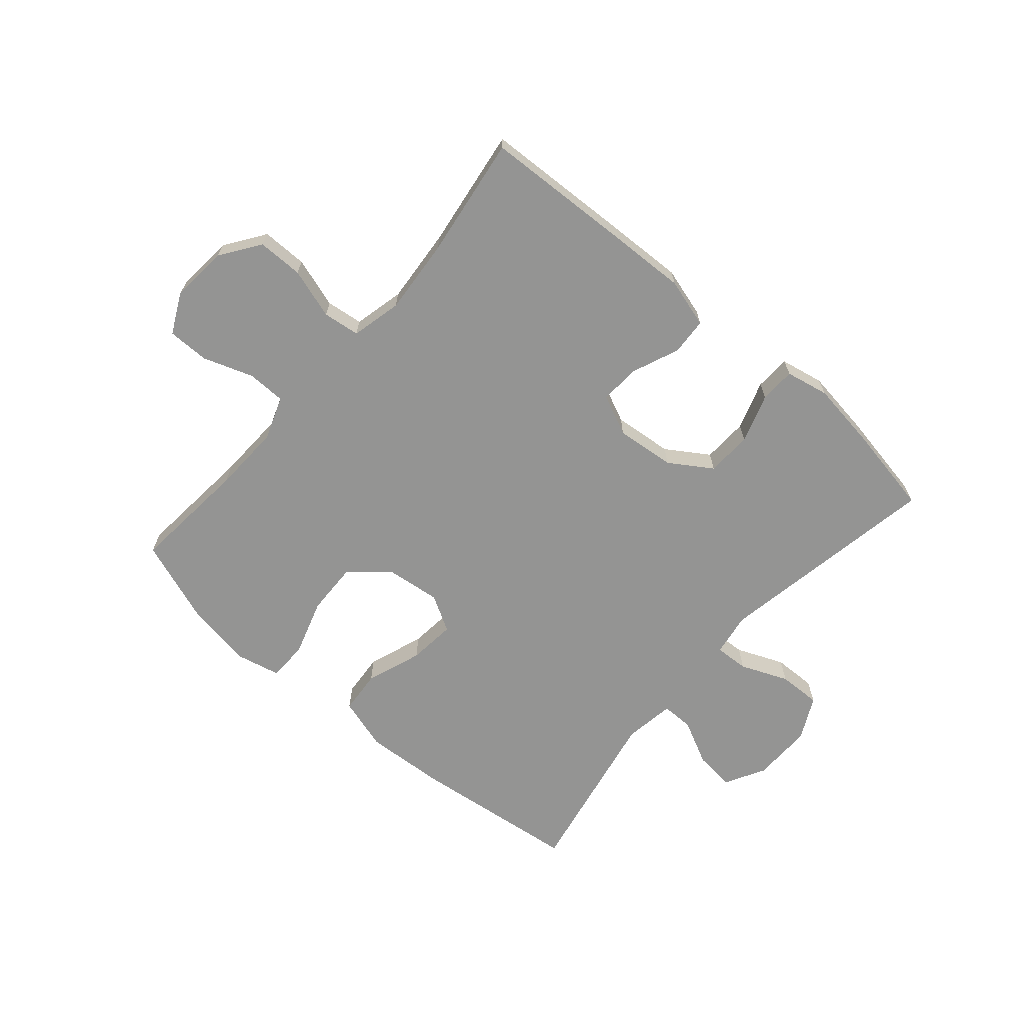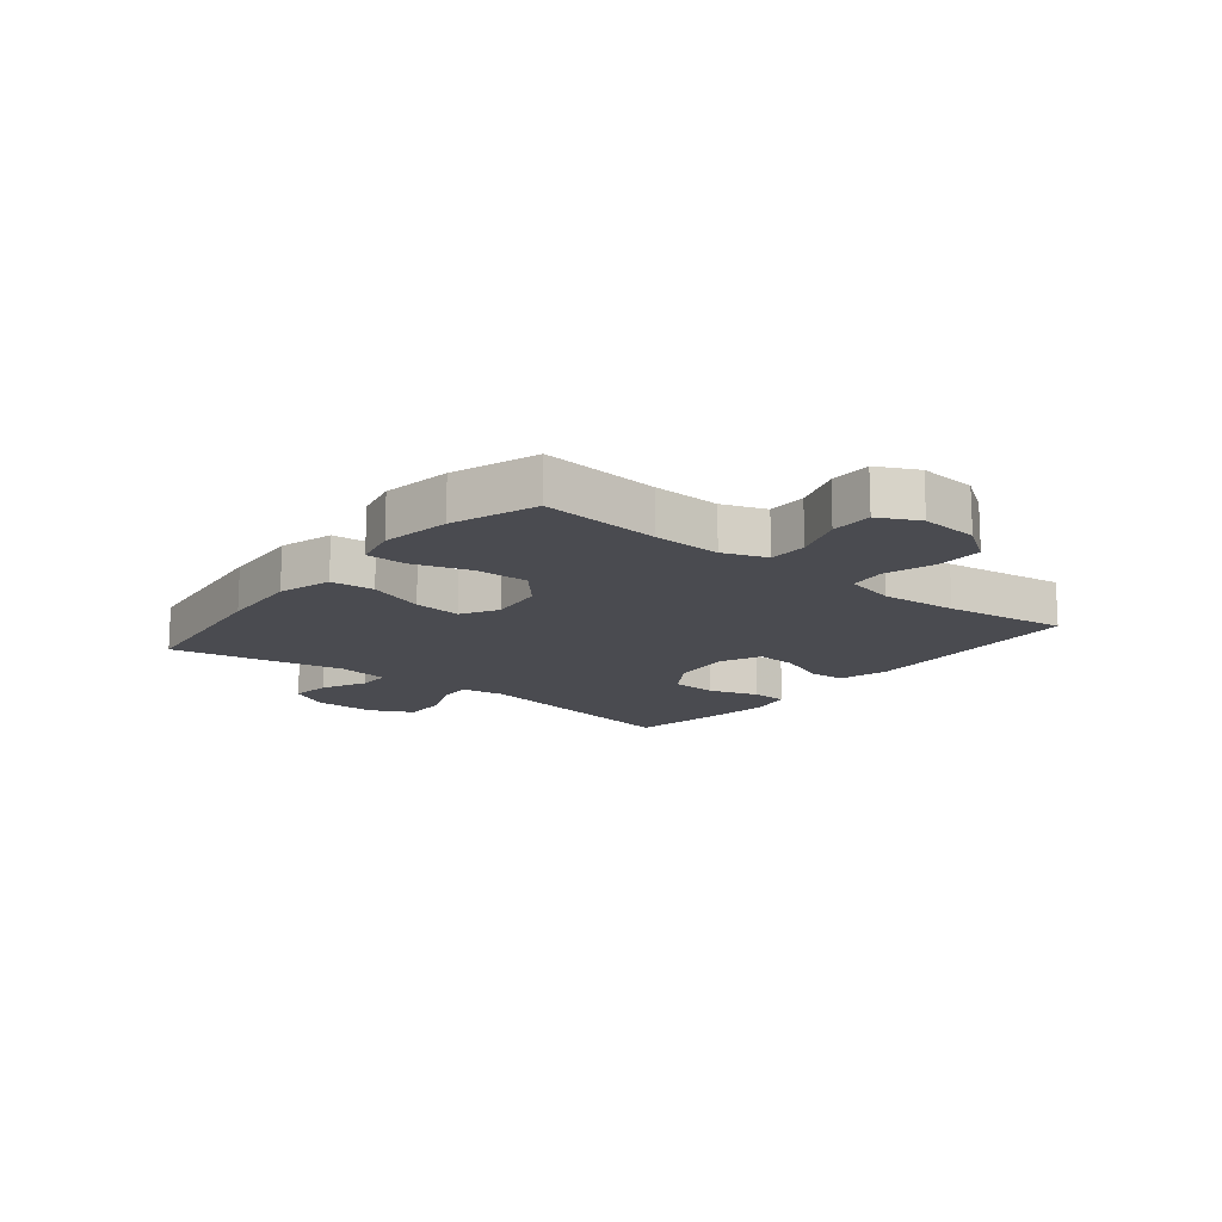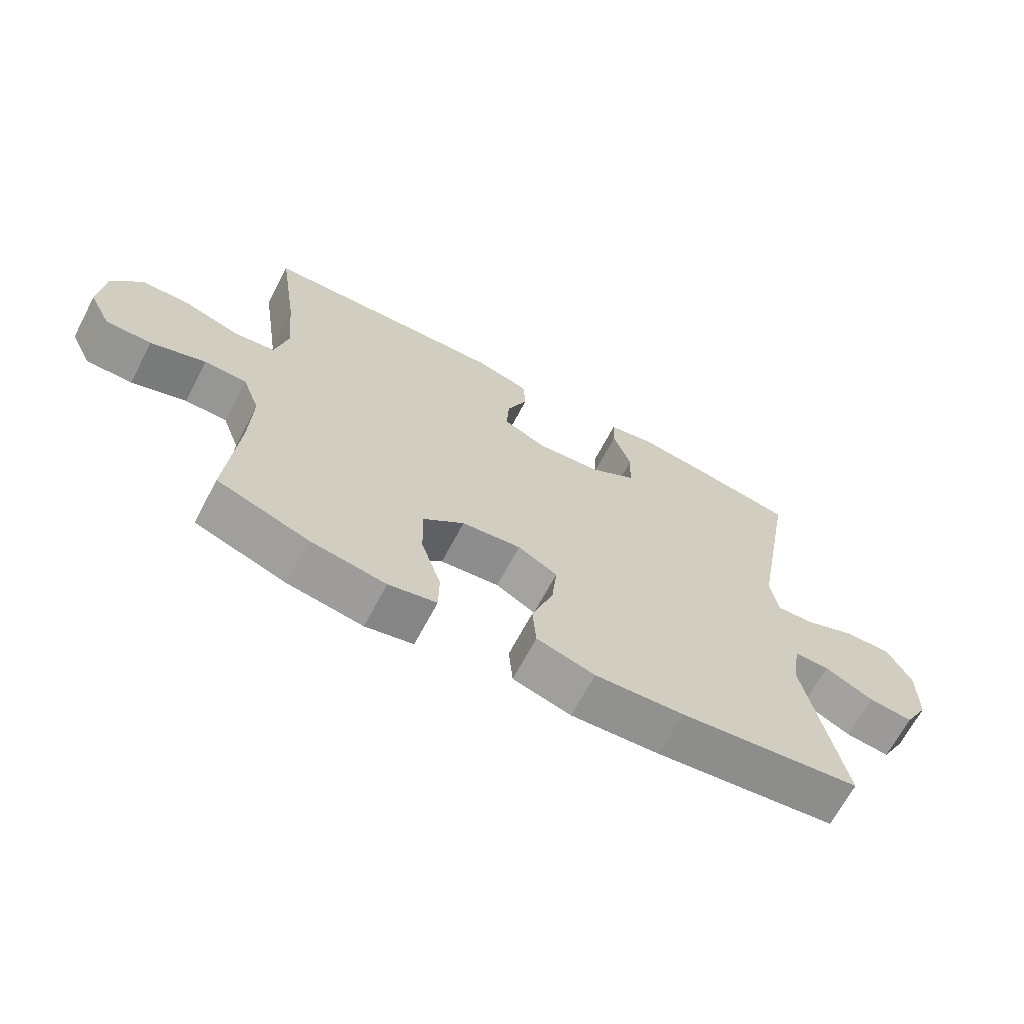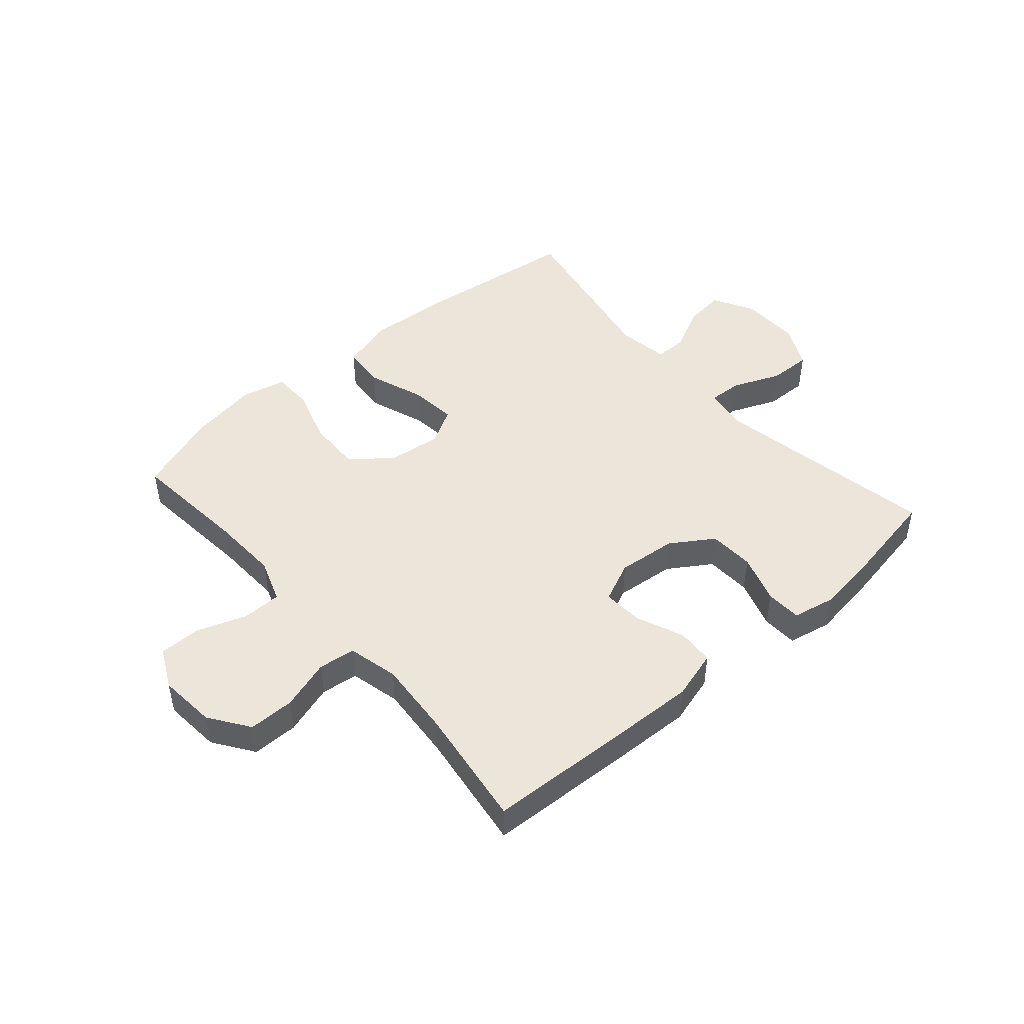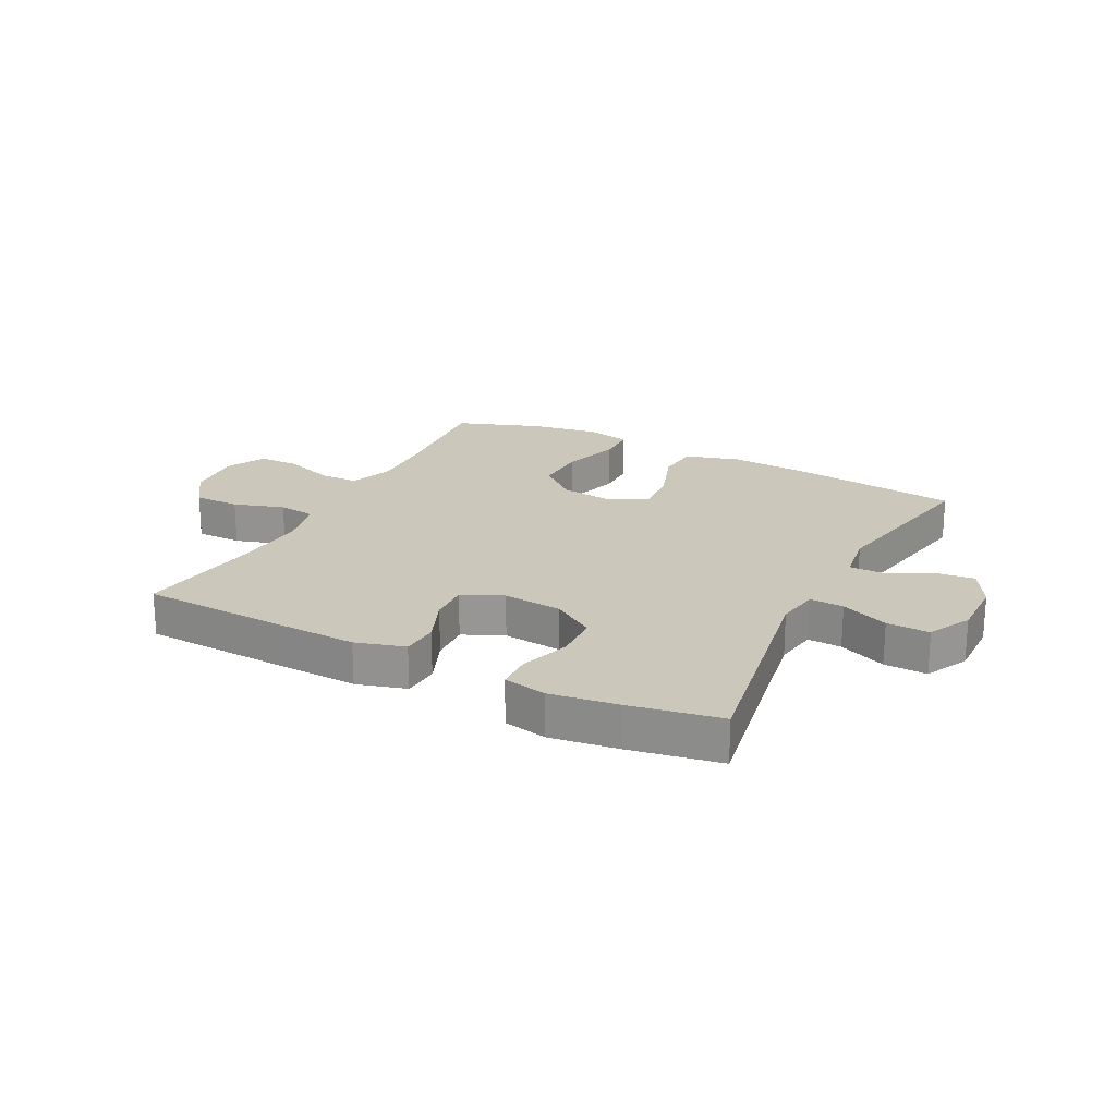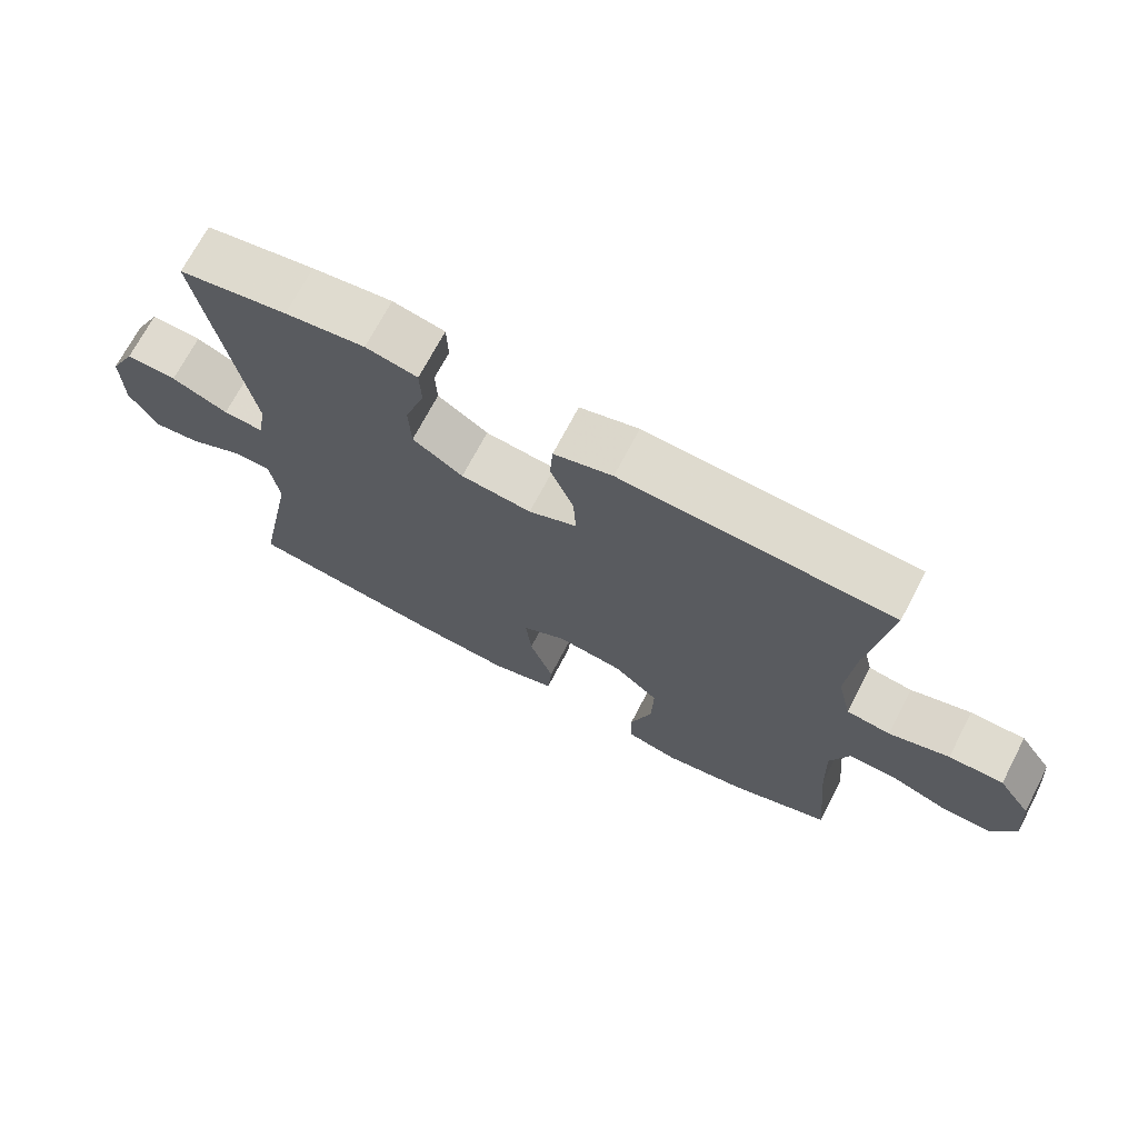
<metadata>
{"format":"obj","ext":"obj","renderer":"f3d","projection":"perspective","resolution":1024,"background":"white","views":[{"elev":-67.0,"azim":-40.9,"up":"+Y"},{"elev":-14.6,"azim":-128.8,"up":"+Y"},{"elev":-67.4,"azim":-27.9,"up":"+Z"},{"elev":46.8,"azim":-41.2,"up":"+Y"},{"elev":21.6,"azim":27.1,"up":"+Y"},{"elev":70.5,"azim":-152.4,"up":"+Z"}]}
</metadata>
<code>
v 0.5 0.07 0.5
v 0.433 0.07 0.116
v 0.445 0.07 0.042
v 0.503 0.07 0.045
v 0.584 0.07 0.079
v 0.657 0.07 0.081
v 0.694 0.07 0.008
v 0.693 0.07 -0.095
v 0.655 0.07 -0.164
v 0.586 0.07 -0.156
v 0.51 0.07 -0.118
v 0.455 0.07 -0.118
v 0.442 0.07 -0.205
v 0.5 0.07 -0.5
v 0.216 0.07 -0.535
v 0.077 0.07 -0.544
v -0.014 0.07 -0.517
v -0.02 0.07 -0.443
v 0.014 0.07 -0.347
v 0.022 0.07 -0.266
v -0.04 0.07 -0.231
v -0.133 0.07 -0.242
v -0.198 0.07 -0.298
v -0.195 0.07 -0.388
v -0.164 0.07 -0.485
v -0.165 0.07 -0.553
v -0.24 0.07 -0.57
v -0.357 0.07 -0.551
v -0.5 0.07 -0.5
v -0.482 0.07 -0.298
v -0.478 0.07 -0.182
v -0.505 0.07 -0.108
v -0.571 0.07 -0.107
v -0.656 0.07 -0.137
v -0.727 0.07 -0.137
v -0.761 0.07 -0.069
v -0.753 0.07 0.029
v -0.706 0.07 0.097
v -0.628 0.07 0.097
v -0.542 0.07 0.07
v -0.479 0.07 0.078
v -0.459 0.07 0.164
v -0.47 0.07 0.293
v -0.5 0.07 0.5
v -0.244 0.07 0.512
v -0.113 0.07 0.517
v -0.029 0.07 0.493
v -0.025 0.07 0.43
v -0.058 0.07 0.349
v -0.062 0.07 0.28
v 0.007 0.07 0.249
v 0.108 0.07 0.259
v 0.18 0.07 0.306
v 0.183 0.07 0.384
v 0.155 0.07 0.468
v 0.157 0.07 0.529
v 0.231 0.07 0.544
v 0.345 0.07 0.528
v 0.5 0 0.5
v 0.433 0 0.116
v 0.445 0 0.042
v 0.503 0 0.045
v 0.584 0 0.079
v 0.657 0 0.081
v 0.694 0 0.008
v 0.693 0 -0.095
v 0.655 0 -0.164
v 0.586 0 -0.156
v 0.51 0 -0.118
v 0.455 0 -0.118
v 0.442 0 -0.205
v 0.5 0 -0.5
v 0.216 0 -0.535
v 0.077 0 -0.544
v -0.014 0 -0.517
v -0.02 0 -0.443
v 0.014 0 -0.347
v 0.022 0 -0.266
v -0.04 0 -0.231
v -0.133 0 -0.242
v -0.198 0 -0.298
v -0.195 0 -0.388
v -0.164 0 -0.485
v -0.165 0 -0.553
v -0.24 0 -0.57
v -0.357 0 -0.551
v -0.5 0 -0.5
v -0.482 0 -0.298
v -0.478 0 -0.182
v -0.505 0 -0.108
v -0.571 0 -0.107
v -0.656 0 -0.137
v -0.727 0 -0.137
v -0.761 0 -0.069
v -0.753 0 0.029
v -0.706 0 0.097
v -0.628 0 0.097
v -0.542 0 0.07
v -0.479 0 0.078
v -0.459 0 0.164
v -0.47 0 0.293
v -0.5 0 0.5
v -0.244 0 0.512
v -0.113 0 0.517
v -0.029 0 0.493
v -0.025 0 0.43
v -0.058 0 0.349
v -0.062 0 0.28
v 0.007 0 0.249
v 0.108 0 0.259
v 0.18 0 0.306
v 0.183 0 0.384
v 0.155 0 0.468
v 0.157 0 0.529
v 0.231 0 0.544
v 0.345 0 0.528
f 57 58 1 2
f 54 55 56 57
f 53 54 57 2
f 52 53 2 3
f 51 52 3
f 50 51 3
f 46 47 48 49
f 46 49 50
f 43 44 45 46
f 42 43 46 50
f 41 42 50 3
f 37 38 39 40
f 37 40 41 3
f 33 34 35 36
f 32 33 36 37
f 27 28 29 30
f 27 30 31
f 24 25 26 27
f 23 24 27 31
f 22 23 31 32
f 16 17 18 19
f 16 19 20
f 13 14 15 16
f 12 13 16 20
f 8 9 10 11
f 8 11 12
f 7 8 12
f 4 5 6 7
f 3 4 7 12
f 21 22 32 37
f 21 37 3 12
f 12 20 21
f 60 59 116 115
f 115 114 113 112
f 60 115 112 111
f 61 60 111 110
f 61 110 109
f 61 109 108
f 107 106 105 104
f 108 107 104
f 104 103 102 101
f 108 104 101 100
f 61 108 100 99
f 98 97 96 95
f 61 99 98 95
f 94 93 92 91
f 95 94 91 90
f 88 87 86 85
f 89 88 85
f 85 84 83 82
f 89 85 82 81
f 90 89 81 80
f 77 76 75 74
f 78 77 74
f 74 73 72 71
f 78 74 71 70
f 69 68 67 66
f 70 69 66
f 70 66 65
f 65 64 63 62
f 70 65 62 61
f 95 90 80 79
f 70 61 95 79
f 79 78 70
f 1 59 60 2
f 2 60 61 3
f 3 61 62 4
f 4 62 63 5
f 5 63 64 6
f 6 64 65 7
f 7 65 66 8
f 8 66 67 9
f 9 67 68 10
f 10 68 69 11
f 11 69 70 12
f 12 70 71 13
f 13 71 72 14
f 14 72 73 15
f 15 73 74 16
f 16 74 75 17
f 17 75 76 18
f 18 76 77 19
f 19 77 78 20
f 20 78 79 21
f 21 79 80 22
f 22 80 81 23
f 23 81 82 24
f 24 82 83 25
f 25 83 84 26
f 26 84 85 27
f 27 85 86 28
f 28 86 87 29
f 29 87 88 30
f 30 88 89 31
f 31 89 90 32
f 32 90 91 33
f 33 91 92 34
f 34 92 93 35
f 35 93 94 36
f 36 94 95 37
f 37 95 96 38
f 38 96 97 39
f 39 97 98 40
f 40 98 99 41
f 41 99 100 42
f 42 100 101 43
f 43 101 102 44
f 44 102 103 45
f 45 103 104 46
f 46 104 105 47
f 47 105 106 48
f 48 106 107 49
f 49 107 108 50
f 50 108 109 51
f 51 109 110 52
f 52 110 111 53
f 53 111 112 54
f 54 112 113 55
f 55 113 114 56
f 56 114 115 57
f 57 115 116 58
f 58 116 59 1

</code>
